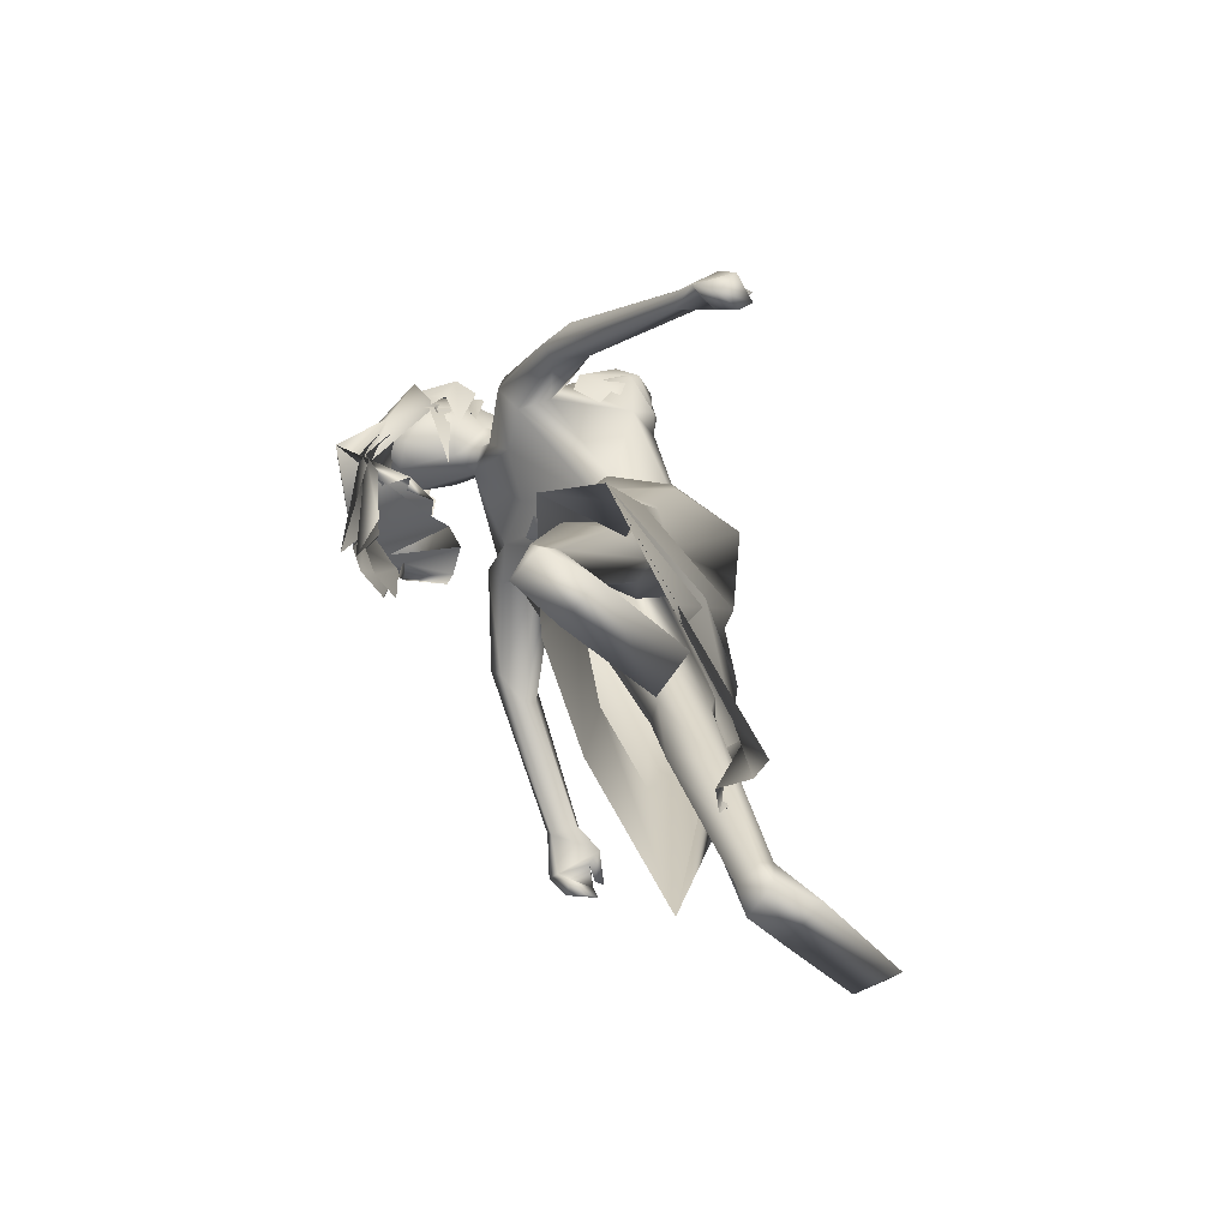
<metadata>
{"format":"obj","ext":"obj","renderer":"f3d","projection":"perspective","resolution":1024,"background":"white","views":[{"elev":-74.3,"azim":-35.7,"up":"+Z"}]}
</metadata>
<code>
o saree_Cylinder
v 0.2253 0.002953 0.1361
v -0.4326 -0.3501 0.1609
v -0.3517 0.006079 0.1235
v -0.1203 0.1675 0.08358
v 0.1031 0.01636 1.314
v -0.1083 -0.1618 1.343
v -0.004979 -0.1768 1.124
v -0.1503 -0.2604 1.14
v -0.3153 0.02256 1.087
v -0.1906 0.205 1.056
v 0.123 0.2217 1.262
v 0.1155 0.01867 1.226
v -0.002958 -0.1461 1.271
v -0.148 -0.2442 1.252
v -0.2995 -0.1654 1.246
v -0.3672 0.02461 1.236
v -0.2861 0.2253 1.262
v -0.1079 0.2982 1.261
v -0.05793 0.1386 1.427
v 0.03204 0.08964 1.439
v 0.05804 -0.009528 1.436
v 0.01918 -0.1243 1.415
v -0.05739 -0.1284 1.419
v -0.1744 -0.1123 1.432
v -0.2182 0.009069 1.441
v -0.1794 0.09574 1.43
v -0.1851 -0.1372 2.035
v -0.1587 -0.1474 2.063
v -0.236 -0.2174 2.034
v 0.03525 -0.1326 1.433
v 0.05977 -0.09701 1.407
v 0.06842 -0.246 1.241
v 0.1375 -0.1356 1.247
v -0.2049 -0.2436 0.8763
v -0.1691 -0.2243 0.09816
v 0.1157 -0.07691 1.135
v 0.2259 0.09617 0.1664
v 0.1719 0.07216 0.139
v 0.1552 0.07934 1.204
v 0.2279 -0.05428 0.1338
v 0.05301 -0.1927 0.6115
v 0.08911 -0.03319 0.6416
v -0.1498 -0.2165 0.6517
v -0.2385 -0.2875 0.6076
v 0.2725 0.1174 0.7189
v -0.3911 -0.1749 0.625
v 0.1861 0.08471 0.4317
v -0.06783 -0.2282 0.3601
v -0.3089 -0.3199 0.3697
v -0.5398 -0.2383 0.1891
v 0.2868 0.38 0.1621
v 0.1602 -0.0264 0.3631
v 0.2654 0.04011 0.6092
v 0.215 0.116 0.1479
v 0.2195 0.2006 0.9388
v -0.01788 -0.1545 0.7398
v -0.306 -0.1714 1.055
v -0.261 0.01273 0.6887
v -0.07928 0.1678 0.5261
v 0.1585 0.302 0.6456
v 0.05977 -0.1398 0.824
v 0.1977 -0.02101 0.7158
v 0.2858 0.07592 0.7023
v 0.1825 0.0112 0.8625
v -0.2818 -0.2184 0.4612
v -0.446 -0.231 1.937
v -0.3545 -0.2562 1.86
v -0.1094 0.06757 1.944
v -0.4391 -0.1766 1.86
v -0.1678 0.1288 1.816
v -0.1686 0.1096 1.985
v -0.4775 -0.08714 1.768
v -0.4043 -0.08204 1.707
v -0.2852 0.1714 1.692
v -0.2618 0.2164 1.8
v -0.4462 0.01752 1.704
v -0.3949 0.012 1.687
v -0.3214 0.198 1.716
v -0.3521 0.09381 1.709
v -0.3286 0.08973 1.693
v -0.06566 0.01901 2.027
v -0.3693 -0.3021 1.962
v -0.3045 -0.2452 2.036
v -0.162 -0.04794 2.092
v -0.3837 -0.2749 1.985
v -0.1384 0.02708 2.092
v -0.2292 -0.2835 1.886
v -0.06217 -0.0813 1.963
v -0.1542 -0.1822 1.954
v -0.07258 -0.000368 1.938
v -0.09603 -0.1355 1.948
v -0.2387 -0.2919 2.021
v -0.2318 -0.242 2.013
v -0.3097 -0.3299 1.925
v -0.1221 -0.1088 2.067
v -0.09071 -0.09926 2.081
v -0.08205 -0.0226 2.058
f 18 20 11
f 15 14 24
f 12 5 13
f 16 15 24
f 60 18 11
f 59 10 18
f 34 8 57
f 58 9 59
f 7 13 8
f 8 14 57
f 57 15 16
f 10 9 16
f 10 17 18
f 13 5 21
f 20 21 5
f 6 13 23
f 18 17 19
f 6 23 24
f 31 30 32
f 32 30 23
f 32 14 8
f 45 55 39
f 11 12 39
f 12 13 7
f 5 33 41
f 54 63 53
f 52 53 64
f 33 32 43
f 48 52 62
f 12 53 39
f 59 60 51
f 11 20 12
f 52 1 53
f 64 53 12
f 2 40 52
f 54 37 47
f 3 58 4
f 50 58 3
f 12 36 61
f 62 61 56
f 46 44 57
f 12 62 64
f 47 45 63
f 65 44 46
f 44 43 34
f 21 31 33
f 32 6 14
f 51 60 45
f 35 49 2
f 2 49 50
f 51 47 37
f 73 67 69
f 94 82 66
f 81 68 71
f 71 70 74
f 68 70 71
f 73 69 72
f 77 73 72
f 80 77 76
f 78 74 80
f 81 97 88
f 96 97 84
f 28 95 27
f 66 82 85
f 81 71 86
f 28 27 91
f 88 95 28
f 93 92 87
f 27 93 89
f 92 94 87
f 94 67 87
f 68 81 90
f 90 81 88
f 67 94 66
f 94 92 83
f 92 93 83
f 93 87 89
f 96 95 88
f 14 13 6
f 16 25 17
f 58 57 9
f 18 19 20
f 17 25 26
f 42 41 35
f 63 54 47
f 50 46 58
f 63 45 39
f 38 54 53
f 40 1 52
f 64 62 52
f 4 59 51
f 45 60 55
f 46 57 58
f 93 27 29
f 75 74 78
f 14 6 24
f 25 16 24
f 55 60 11
f 60 59 18
f 9 10 59
f 13 14 8
f 14 15 57
f 9 57 16
f 17 10 16
f 22 13 21
f 13 22 23
f 17 26 19
f 33 31 32
f 6 32 23
f 55 11 39
f 36 12 7
f 42 5 41
f 41 33 43
f 56 48 62
f 53 63 39
f 20 5 12
f 1 38 53
f 48 2 52
f 58 59 4
f 62 12 61
f 44 34 57
f 49 65 50
f 65 46 50
f 43 32 34
f 32 8 34
f 5 21 33
f 47 51 45
f 35 41 49
f 41 43 49
f 43 44 49
f 67 66 69
f 75 71 74
f 76 77 72
f 79 80 76
f 79 78 80
f 97 96 88
f 97 81 84
f 81 86 84
f 95 96 84
f 27 95 84
f 27 89 91
f 91 88 28
f 82 94 83
f 85 82 83
f 93 29 83
f 29 27 83
o body.001_omino.012
v -0.01095 -0.001507 1.2
v -0.1816 4e-06 1.273
v -0.03791 0.2036 1.275
v -0.05817 -0.2036 1.245
v 0.06575 0.1706 1.236
v 0.007638 -0.17 1.181
v -0.204 0.1855 1.265
v -0.2033 -0.1788 1.274
v 0.06529 0.02681 1.362
v 0.0441 -0.09366 1.357
v -0.2433 0.08012 1.199
v -0.254 -0.07994 1.219
v -0.1102 0.1727 1.09
v -0.1164 0.09005 1.016
v -0.2595 -0.09005 1.072
v 0.0264 -0.03021 1.162
v -0.004645 0.04209 0.933
v -0.1969 -0.04226 0.9397
v -0.1643 -0.1659 0.6851
v 0.2327 0.1109 0.7811
v 0.188 0.05482 0.8042
v -0.1347 -0.05706 0.712
v -0.2154 -0.04022 0.7146
v 0.2337 0.1175 0.6423
v 0.1724 0.06697 0.3334
v -0.4199 -0.06718 0.3561
v 0.1063 0.1565 0.4259
v -0.4216 -0.1565 0.4706
v 0.7009 0.1691 -0.03388
v -0.1245 -0.2246 -0.1727
v 0.3451 0.1106 -0.1008
v -0.5096 -0.1119 -0.1033
v 0.3031 0.1814 -0.03633
v 0.7097 0.1219 -0.06326
v 0.3479 0.2111 -0.08831
v -0.4971 -0.2077 -0.09974
v 0.654 0.2284 -0.06193
v 0.3072 0.1083 -0.03556
v 0.4614 0.226 -0.05202
v -0.359 -0.2247 -0.1041
v 0.4756 0.09403 -0.05057
v -0.3647 -0.09319 -0.1051
v 0.3528 0.1065 0.0276
v -0.4413 -0.1086 0.000127
v -0.1245 -0.1018 -0.1747
v -0.2083 0.06356 1.364
v -0.2188 -0.05751 1.36
v -0.4483 -0.1488 1.981
v -0.3309 0.3839 1.916
v -0.6224 -0.0903 1.779
v -0.5051 -0.1794 1.871
v -0.1601 0.08963 1.575
v -0.117 0.1236 1.63
v -0.2365 -0.1011 1.592
v -0.0851 0.05026 1.873
v -0.2759 -0.2531 1.822
v -0.3509 0.2642 1.787
v -0.506 0.02296 1.72
v -0.3424 0.05847 2.052
v -0.4639 0.0336 2.025
v -0.3179 0.1486 2.026
v -0.4422 0.1774 2.01
v -0.5141 0.0368 1.98
v -0.5412 0.07932 1.92
v -0.284 0.3719 1.831
v -0.5498 -0.08872 1.71
v 0.01009 0.1087 1.447
v -0.2247 -0.03467 1.561
v -0.3898 0.1226 1.731
v -0.4314 0.08557 2.053
v -0.3245 -0.7486 1.27
v 0.3751 0.8667 1.714
v 0.3318 0.9154 1.704
v 0.3044 0.9651 1.633
v -0.3392 -0.7589 1.236
v -0.3261 -0.726 1.224
v -0.3922 -0.6944 1.157
v 0.3134 0.936 1.62
v -0.2974 -0.7027 1.259
v 0.3757 0.8168 1.654
v -0.4251 -0.7052 1.154
v -0.3829 -0.7604 1.246
v -0.3135 -0.7738 1.175
v 0.4242 0.9154 1.632
v -0.3525 -0.7948 1.168
v 0.4146 0.9535 1.654
v -0.2989 -0.7244 1.117
v 0.4011 0.9205 1.558
v -0.2768 -0.7606 1.133
v 0.4416 0.9137 1.578
v 0.3668 0.9657 1.593
v -0.3443 -0.689 1.14
v 0.343 0.9161 1.58
v 0.3776 0.8706 1.654
v 0.3917 0.8844 1.684
v 0.4148 0.8942 1.624
v -0.2847 -0.7767 1.19
v 0.4445 0.8899 1.633
v -0.3029 -0.7527 1.182
v -0.3642 -0.7364 1.117
v -0.619 0.1254 2.237
v -0.7585 0.1519 2.213
v -0.6802 0.2547 2.248
v -0.62 0.1094 2.194
v -0.5915 0.1473 2.208
v -0.5568 0.07767 2.235
v -0.6912 0.08483 2.19
v -0.5921 0.2166 2.237
v -0.7335 0.2053 2.254
v -0.6606 0.06389 2.143
v -0.5483 0.2131 2.197
v -0.5475 0.06201 2.199
v -0.4974 0.02868 2.12
v -0.4551 0.05469 2.146
v -0.5726 0.06805 2.017
v -0.4815 0.1823 2.067
v -0.7256 0.1225 2.024
v -0.5839 0.3105 2.092
v -0.4982 0.09882 2.182
v -0.6649 0.09241 2.019
v -0.5372 0.2672 2.076
v -0.471 0.06975 2.09
v -0.5209 0.1902 1.987
v -0.6015 0.1702 1.959
v -0.5519 0.1082 1.957
v -0.7386 0.2152 1.933
v -0.6414 0.3435 1.979
v -0.7059 0.2943 1.948
v -0.7823 0.1499 2.061
v -0.6394 0.3399 2.132
v -0.8124 0.2735 2.018
v -0.7162 0.3772 2.051
v -0.785 0.2462 2.097
v -0.7165 0.327 2.129
v -0.4617 -0.1906 1.91
v -0.1717 0.09271 2.044
v 0.04091 -0.05116 1.444
v 0.005721 -0.09513 1.553
v 0.01828 -0.04209 1.55
v 0.02901 -0.08307 1.54
v -0.2527 -0.2942 2.005
v -0.2595 -0.295 2.007
v -0.2054 -0.2144 1.991
v -0.06048 -0.02216 1.954
v -0.09509 -0.08921 2.07
v -0.1541 -0.1447 2.017
v -0.0978 -0.08659 2.073
v 0.07134 0.02596 1.213
v -0.107 -0.1311 1.947
v -0.2003 -0.2635 1.893
v -0.08452 -0.08856 1.91
v -0.1166 0.1205 1.42
v -0.1751 -0.08668 1.426
v -0.02004 -0.1437 1.415
v -0.2139 -0.1438 1.982
v -0.1848 -0.1536 1.954
v -0.2197 -0.2755 1.878
v -0.06646 -0.06789 1.95
v -0.182 -0.2236 1.872
v -0.07143 0.02584 2.012
v -0.3279 -0.3172 1.909
v -0.5663 -0.2861 1.546
v -0.4996 -0.3558 1.497
v -0.4896 -0.347 1.568
v -0.5144 -0.3725 1.607
v -0.5786 -0.1736 1.871
v -0.588 -0.3964 1.522
v -0.5123 -0.4992 1.486
v -0.6116 -0.297 1.569
v -0.1345 0.5931 1.802
v -0.04252 0.6131 1.771
v -0.006006 0.5994 1.795
v -0.1579 0.6119 1.846
v -0.02912 0.5727 1.862
v 0.06632 0.7089 1.829
v -0.06253 0.6792 1.843
v -0.4291 -0.6557 1.312
v -0.3884 -0.6678 1.319
v -0.3609 -0.6464 1.3
v -0.4119 -0.6157 1.263
v -0.4419 -0.6468 1.264
v 0.23 0.837 1.735
v 0.2978 0.812 1.709
v 0.2333 0.876 1.696
v 0.2806 0.8018 1.682
v 0.2408 0.8658 1.672
v -0.5053 -0.1786 0.004445
v -0.4435 -0.1941 0.04853
v -0.3897 -0.1509 -0.01391
v 0.3382 0.1923 0.07226
v 0.2605 0.1817 0.12
v 0.3867 0.1489 0.02654
v -0.2281 -0.07377 0.5803
v -0.3255 -0.1159 0.7031
v -0.1713 -0.1158 0.6134
v -0.3061 -0.172 0.6951
v -0.2966 -0.1966 0.5778
v 0.1679 0.05117 0.6585
v 0.054 0.1159 0.6724
v 0.07418 0.172 0.6781
v 0.2067 0.1647 0.7152
v 0.1435 0.1968 0.6095
v -0.4897 -0.1566 1.753
v -0.622 -0.1141 1.852
v -0.2055 0.3199 1.866
v -0.2001 0.2138 1.954
v -0.1994 0.2888 1.986
v -0.2497 0.3312 2.006
v -0.322 0.3536 1.975
v -0.276 0.08431 2.084
v -0.4627 -0.0649 1.946
v -0.354 0.01624 1.966
v -0.3917 -0.05135 1.997
v -0.2846 -0.04731 2.062
v -0.1337 0.02582 2.08
v -0.3777 -0.2799 1.981
v -0.2803 -0.08956 2.004
v -0.3412 -0.2229 2.029
v -0.3028 -0.1353 2.04
v -0.2339 -0.09132 2.077
f 287 299 298
f 129 284 125
f 141 129 123
f 292 286 141
f 141 139 129
f 116 285 286
f 298 299 102
f 107 292 119
f 298 102 117
f 116 292 107
f 299 297 100
f 105 293 101
f 297 296 110
f 112 291 105
f 164 100 104
f 102 100 164
f 251 101 103
f 251 250 101
f 143 99 109
f 98 245 234
f 234 113 98
f 102 164 106
f 249 104 108
f 250 144 109
f 104 110 111
f 110 104 100
f 108 111 114
f 109 112 105
f 109 99 115
f 245 118 117
f 114 98 99
f 98 115 99
f 101 116 103
f 98 295 118
f 98 113 120
f 296 124 122
f 295 98 114
f 291 115 123
f 132 130 288
f 299 124 297
f 293 125 294
f 142 286 127
f 286 142 141
f 262 275 276
f 136 138 128
f 134 131 136
f 129 133 284
f 127 286 137
f 134 126 131
f 131 140 138
f 315 316 313
f 240 253 316
f 304 307 303
f 307 304 158
f 257 152 233
f 303 152 302
f 153 232 300
f 266 259 277
f 266 278 264
f 265 275 262
f 268 269 303
f 261 276 260
f 272 305 271
f 270 267 146
f 267 268 302
f 306 270 146
f 301 161 147
f 146 154 306
f 236 164 248
f 250 249 143
f 236 253 235
f 235 253 107
f 107 256 251
f 162 150 149
f 163 155 165
f 154 149 165
f 304 305 159
f 148 308 160
f 263 160 161
f 162 302 152
f 163 151 300
f 169 170 279
f 151 251 153
f 275 168 176
f 278 179 274
f 137 285 133
f 179 182 180
f 176 173 174
f 175 191 177
f 278 178 182
f 183 169 192
f 173 180 174
f 198 201 209
f 183 170 169
f 197 189 184
f 184 189 186
f 179 172 168
f 191 192 193
f 169 177 195
f 192 169 195
f 193 192 195
f 173 176 196
f 193 177 191
f 186 197 184
f 185 188 187
f 182 178 197
f 188 171 183
f 181 175 190
f 180 186 189
f 180 182 186
f 187 183 181
f 175 171 190
f 197 178 189
f 190 171 188
f 204 198 199
f 200 198 205
f 206 199 198
f 198 200 206
f 207 201 198
f 202 198 203
f 207 209 201
f 203 208 202
f 216 208 203
f 216 209 211
f 207 204 226
f 205 208 227
f 226 214 207
f 208 205 198
f 214 226 228
f 208 213 218
f 207 214 217
f 210 212 219
f 277 176 174
f 177 282 283
f 177 280 282
f 174 178 277
f 279 273 272
f 279 170 281
f 275 274 179
f 283 171 175
f 168 275 179
f 177 283 175
f 221 212 217
f 226 204 199
f 205 227 200
f 224 215 218
f 229 227 215
f 228 229 224
f 225 223 228
f 221 225 220
f 221 223 225
f 200 231 230
f 217 223 221
f 224 218 220
f 200 227 231
f 230 231 228
f 159 306 220
f 227 229 231
f 207 212 210
f 208 211 213
f 210 209 207
f 216 211 208
f 222 160 212
f 159 220 213
f 160 157 212
f 219 157 167
f 167 213 219
f 212 221 222
f 220 222 221
f 160 308 157
f 155 161 220
f 220 154 166
f 255 248 152
f 309 167 310
f 177 169 280
f 285 284 133
f 285 137 286
f 132 287 136
f 134 289 126
f 289 134 136
f 131 289 140
f 289 131 126
f 136 287 289
f 234 106 236
f 311 312 307
f 145 148 232
f 145 232 313
f 258 313 232
f 153 258 232
f 307 312 233
f 152 303 233
f 130 128 135
f 130 132 128
f 253 256 107
f 236 248 253
f 235 234 237
f 237 234 236
f 236 235 237
f 156 167 309
f 152 164 150
f 256 240 247
f 253 240 256
f 255 241 244
f 239 258 254
f 246 244 243
f 317 243 244
f 314 252 317
f 252 314 316
f 240 316 239
f 239 316 315
f 270 281 283
f 149 150 249
f 163 147 155
f 146 162 154
f 243 252 253
f 252 243 317
f 243 253 246
f 253 252 316
f 246 253 248
f 312 257 233
f 261 260 300
f 300 260 259
f 280 271 269
f 273 281 270
f 267 283 268
f 274 265 264
f 124 299 288
f 275 265 274
f 280 269 282
f 279 272 280
f 124 130 135
f 288 130 124
f 122 135 295
f 121 295 289
f 298 121 289
f 232 148 262
f 120 119 290
f 121 117 295
f 163 259 147
f 147 266 301
f 263 262 148
f 313 316 310
f 271 304 303
f 273 306 305
f 316 314 309
f 158 156 311
f 148 145 308
f 307 233 303
f 294 285 116
f 138 140 128
f 101 294 116
f 111 296 114
f 112 115 291
f 251 103 107
f 108 99 143
f 125 284 294
f 117 102 106
f 103 116 107
f 113 107 119
f 98 120 115
f 295 117 118
f 114 122 295
f 115 120 123
f 120 290 123
f 297 124 296
f 293 291 125
f 138 136 131
f 139 142 137
f 139 137 129
f 142 127 137
f 128 132 136
f 129 137 133
f 128 140 135
f 141 142 139
f 259 260 277
f 269 271 303
f 272 273 305
f 263 264 265
f 263 265 262
f 301 264 263
f 301 266 264
f 162 267 302
f 155 166 165
f 235 107 234
f 305 306 159
f 277 276 176
f 283 281 171
f 173 172 180
f 191 181 192
f 181 183 192
f 175 181 191
f 183 171 170
f 190 188 185
f 190 185 187
f 172 173 196
f 176 168 194
f 168 172 194
f 172 196 194
f 196 176 194
f 193 195 177
f 186 182 197
f 187 188 183
f 174 180 189
f 187 181 190
f 178 174 189
f 216 203 209
f 215 227 208
f 212 207 217
f 215 208 218
f 211 210 219
f 213 211 219
f 218 213 220
f 178 278 277
f 281 170 171
f 214 223 217
f 226 199 230
f 199 206 230
f 228 226 230
f 210 211 209
f 167 159 213
f 212 157 219
f 156 158 167
f 222 161 160
f 158 159 167
f 161 222 220
f 310 157 308
f 144 250 143
f 106 164 236
f 309 314 311
f 308 145 310
f 167 157 310
f 315 313 239
f 257 312 244
f 258 239 313
f 317 244 312
f 241 257 244
f 152 257 241
f 234 245 106
f 234 107 113
f 153 256 254
f 150 164 249
f 250 149 249
f 165 149 250
f 151 165 250
f 250 251 151
f 256 247 254
f 258 153 254
f 280 272 271
f 268 282 269
f 260 276 277
f 273 279 281
f 290 119 292
f 121 298 117
f 232 261 300
f 163 300 259
f 306 273 270
f 271 305 304
f 309 311 156
f 311 317 312
f 311 314 317
f 123 129 125
f 290 141 123
f 290 292 141
f 292 116 286
f 299 100 102
f 297 110 100
f 293 294 101
f 296 111 110
f 291 293 105
f 249 164 104
f 250 105 101
f 144 143 109
f 143 249 108
f 105 250 109
f 108 104 111
f 99 108 114
f 112 109 115
f 106 245 117
f 245 98 118
f 113 119 120
f 114 296 122
f 125 291 123
f 287 132 288
f 261 262 276
f 278 266 277
f 302 268 303
f 267 162 146
f 161 155 147
f 164 152 248
f 256 153 251
f 154 162 149
f 151 163 165
f 166 154 165
f 158 304 159
f 263 148 160
f 301 263 161
f 150 162 152
f 151 153 300
f 280 169 279
f 276 275 176
f 172 179 180
f 179 278 182
f 203 198 209
f 204 207 198
f 202 208 198
f 223 214 228
f 224 229 215
f 225 228 224
f 225 224 220
f 206 200 230
f 231 229 228
f 306 154 220
f 166 155 220
f 241 255 152
f 240 239 238
f 247 240 238
f 248 255 244
f 242 248 244
f 238 239 254
f 247 238 254
f 248 242 246
f 242 244 246
f 267 270 283
f 283 282 268
f 278 274 264
f 299 287 288
f 122 124 135
f 135 140 295
f 295 140 289
f 287 298 289
f 261 232 262
f 259 266 147
f 145 313 310
f 310 316 309
f 307 158 311
f 284 285 294
o hair.003_omino.013
v -0.7506 0.3974 1.695
v -0.5834 0.4774 1.754
v -0.7738 0.2139 1.96
v -0.5629 0.3324 2.054
v -0.5612 0.4773 1.707
v -0.7074 0.3454 1.974
v -0.6703 0.3356 2.058
v -0.7756 0.2417 1.539
v -0.5354 0.3847 1.833
v -0.8231 0.2464 1.648
v -0.7966 0.1959 1.778
v -0.7023 0.4207 1.34
v -0.6763 0.366 1.465
v -0.6294 0.449 1.405
v -0.6827 0.4235 1.472
v -0.704 0.3245 1.435
v -0.5376 0.4903 1.474
v -0.5473 0.5015 1.597
v -0.6974 0.293 2.073
v -0.7524 0.2663 1.99
v -0.7669 0.1655 1.864
v -0.7621 0.2066 2.011
v -0.6868 0.5119 1.701
v -0.5484 0.5028 1.719
v -0.813 0.3131 1.683
v -0.5769 0.4268 1.688
v -0.9029 0.2826 1.69
v -0.8752 0.3566 1.901
v -0.8224 0.1688 1.84
v -0.5737 0.4569 1.932
v -0.7907 0.2561 1.749
v -0.5712 0.3762 1.838
v -0.6909 0.504 1.906
v -0.5831 0.2684 1.561
v -0.7349 0.265 1.564
v -0.4661 0.2981 1.599
v -0.5271 0.2639 1.577
v -0.5369 0.466 1.598
v -0.7363 0.2918 1.639
v -0.6802 0.2426 1.555
v -0.6054 0.2218 1.547
v -0.437 0.3777 1.613
v -0.6207 0.416 1.529
v -0.7314 0.2562 1.615
v -0.6855 0.1221 2.033
v -0.6717 0.0953 2.033
v -0.6626 0.1159 2.051
v -0.6794 0.09264 2.189
v -0.7253 0.09319 1.958
v -0.6829 0.1095 2.241
v -0.6062 0.2427 2.236
v -0.6706 0.1504 2.281
v -0.6178 0.1666 2.298
v -0.6225 0.2413 2.224
v -0.5549 0.2933 2.157
v -0.5892 0.2715 1.583
v -0.4345 0.4096 1.607
v -0.5543 0.4443 1.585
v -0.6935 0.2014 1.533
v -0.7222 0.1968 2.278
v -0.7195 0.3513 2.115
v -0.8313 0.271 2.043
v -0.7841 0.3005 2.194
v -0.7195 0.1024 2.059
v -0.6056 0.2769 2.174
v -0.6414 0.2825 2.244
v -0.7586 0.1482 2.229
v -0.657 0.4755 1.757
v -0.7567 0.4144 1.771
v -0.6127 0.4932 1.762
v -0.7082 0.4275 1.644
v -0.5599 0.4868 1.711
v -0.7249 0.359 1.972
v -0.7938 0.2251 1.957
v -0.663 0.3662 2.058
v -0.8073 0.2489 1.56
v -0.5601 0.3994 1.854
v -0.8352 0.2575 1.67
v -0.8214 0.2162 1.774
v -0.7076 0.387 1.478
v -0.6634 0.4694 1.425
v -0.7146 0.4439 1.487
v -0.7403 0.4433 1.363
v -0.5688 0.5099 1.484
v -0.5623 0.52 1.507
v -0.7112 0.3044 2.07
v -0.7681 0.2791 1.988
v -0.5805 0.3331 2.027
v -0.7955 0.1733 1.872
v -0.7769 0.2187 2.008
v -0.6086 0.02536 2.14
v -0.605 0.06574 2.032
v -0.6861 0.05378 2.124
v -0.766 0.1548 2.212
v -0.673 0.07067 2.192
v -0.7442 0.1003 2.144
v -0.6462 0.006538 2.053
v -0.6417 0.09037 1.97
v -0.7143 0.06369 2.048
v -0.7102 0.02229 2.118
v -0.7547 0.1547 2.044
v -0.8045 0.16 2.188
v -0.5018 0.2206 2.106
v -0.4752 0.177 2.14
v -0.5313 0.2302 2.183
v -0.6455 0.2506 2.221
v -0.5693 0.2501 2.14
v -0.6039 0.2683 2.244
v -0.6789 0.08632 2.059
v -0.6106 0.1785 1.865
v -0.7358 0.1088 2.003
v -0.7831 0.1446 2.004
v -0.811 0.1806 2.146
v -0.8039 0.1023 2.13
v -0.6427 0.3666 2.18
f 318 330 332
f 327 330 318
f 339 338 320
f 318 337 320
f 326 321 319
f 322 331 334
f 333 329 327
f 335 322 334
f 324 336 323
f 345 379 350
f 340 354 373
f 340 373 344
f 385 343 341
f 350 341 340
f 342 348 346
f 340 345 350
f 348 381 346
f 385 341 347
f 347 382 349
f 344 373 351
f 353 360 354
f 359 353 340
f 341 343 375
f 341 355 374
f 367 381 362
f 376 358 357
f 362 363 364
f 370 371 368
f 370 368 377
f 382 368 372
f 369 370 377
f 377 367 369
f 381 366 362
f 352 361 344
f 347 432 383
f 352 344 376
f 382 383 368
f 380 378 379
f 346 431 379
f 384 380 431
f 380 377 383
f 380 383 432
f 432 347 378
f 386 388 389
f 319 324 323
f 387 392 386
f 388 397 399
f 395 397 388
f 390 404 386
f 395 386 404
f 391 406 396
f 394 392 387
f 389 388 398
f 412 410 409
f 392 403 390
f 392 394 405
f 417 416 415
f 413 410 411
f 419 418 416
f 424 422 421
f 430 429 428
f 425 422 423
f 428 427 426
f 381 384 431
f 332 322 318
f 318 322 319
f 318 323 337
f 327 318 320
f 320 328 327
f 324 319 321
f 322 332 331
f 327 329 330
f 325 333 327
f 345 340 344
f 341 350 347
f 346 345 344
f 379 345 346
f 378 347 350
f 340 353 354
f 342 361 356
f 344 358 376
f 340 341 359
f 341 374 359
f 367 364 365
f 377 384 367
f 384 381 367
f 368 383 377
f 384 377 380
f 346 381 431
f 380 432 378
f 386 395 388
f 388 399 398
f 395 400 397
f 393 400 395
f 389 401 402
f 407 406 391
f 411 410 412
f 423 422 424
f 338 328 320
f 379 378 350
f 344 342 346
f 349 385 347
f 358 344 351
f 355 341 375
f 364 367 362
f 361 342 344
f 382 347 383
f 431 380 379
f 387 386 389
f 318 319 323
f 392 390 386
f 391 395 404
f 395 391 396
f 401 389 398
f 408 412 409
f 414 417 415
f 417 419 416
f 420 424 421
f 426 430 428

</code>
